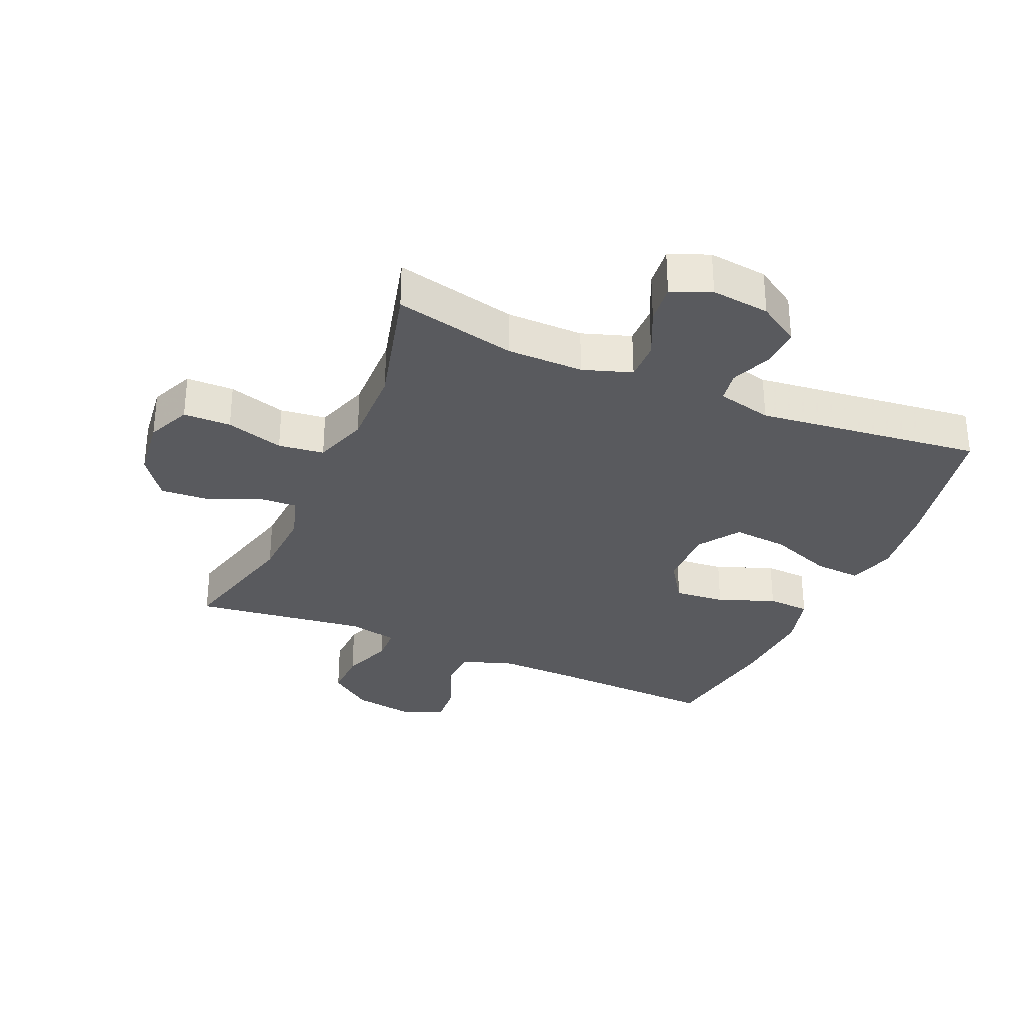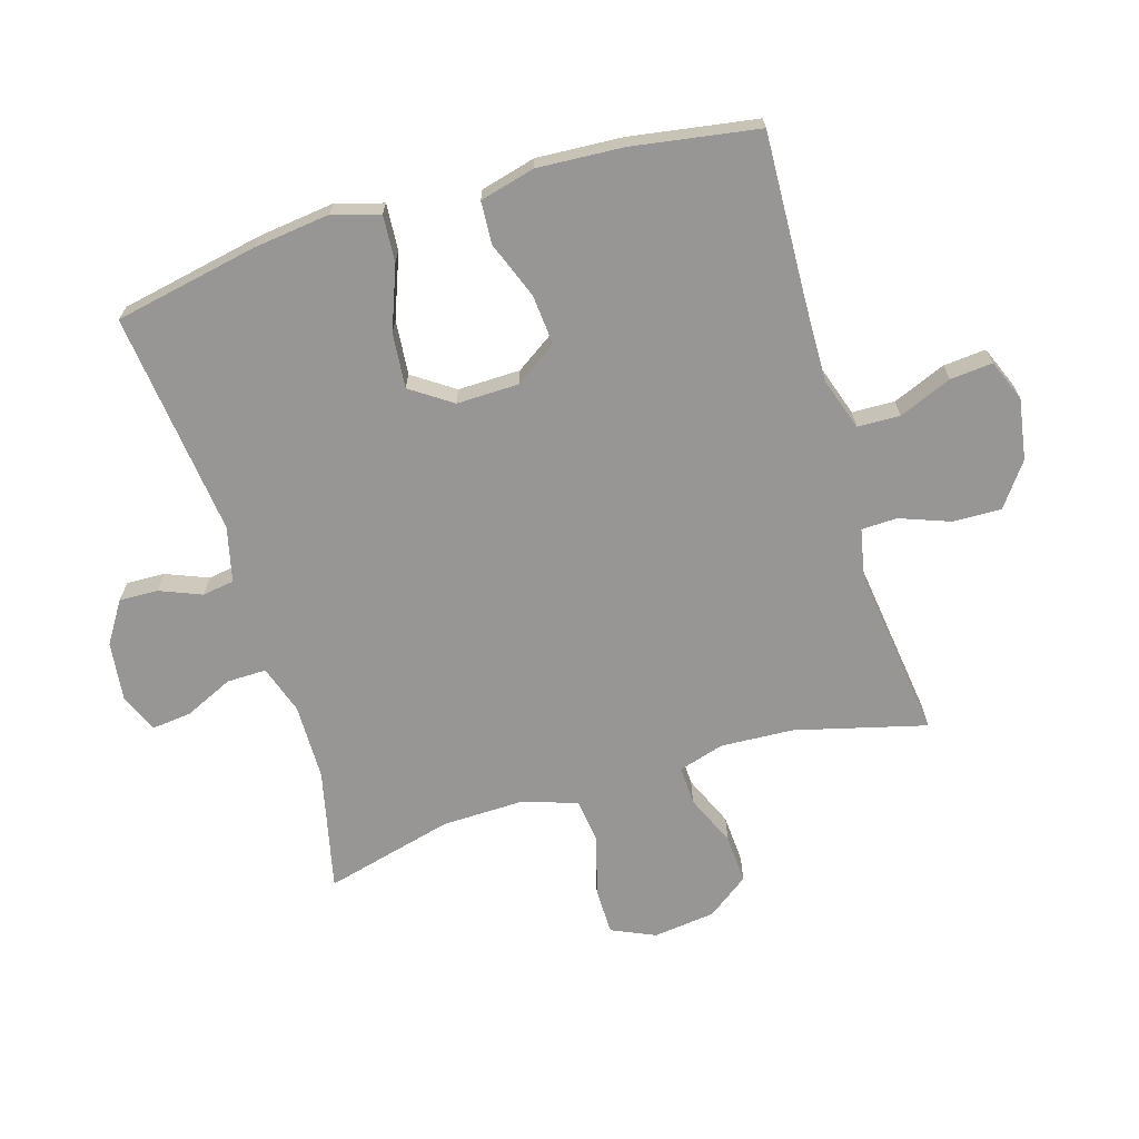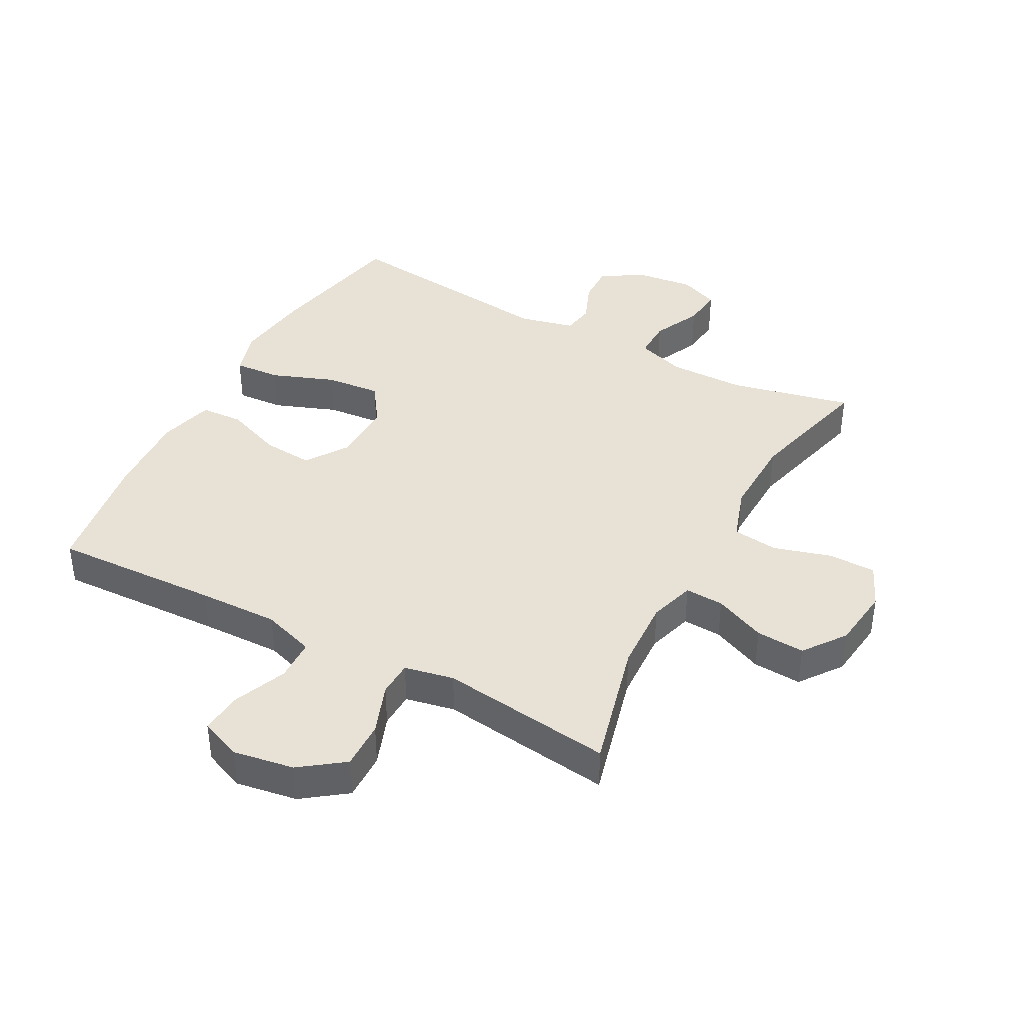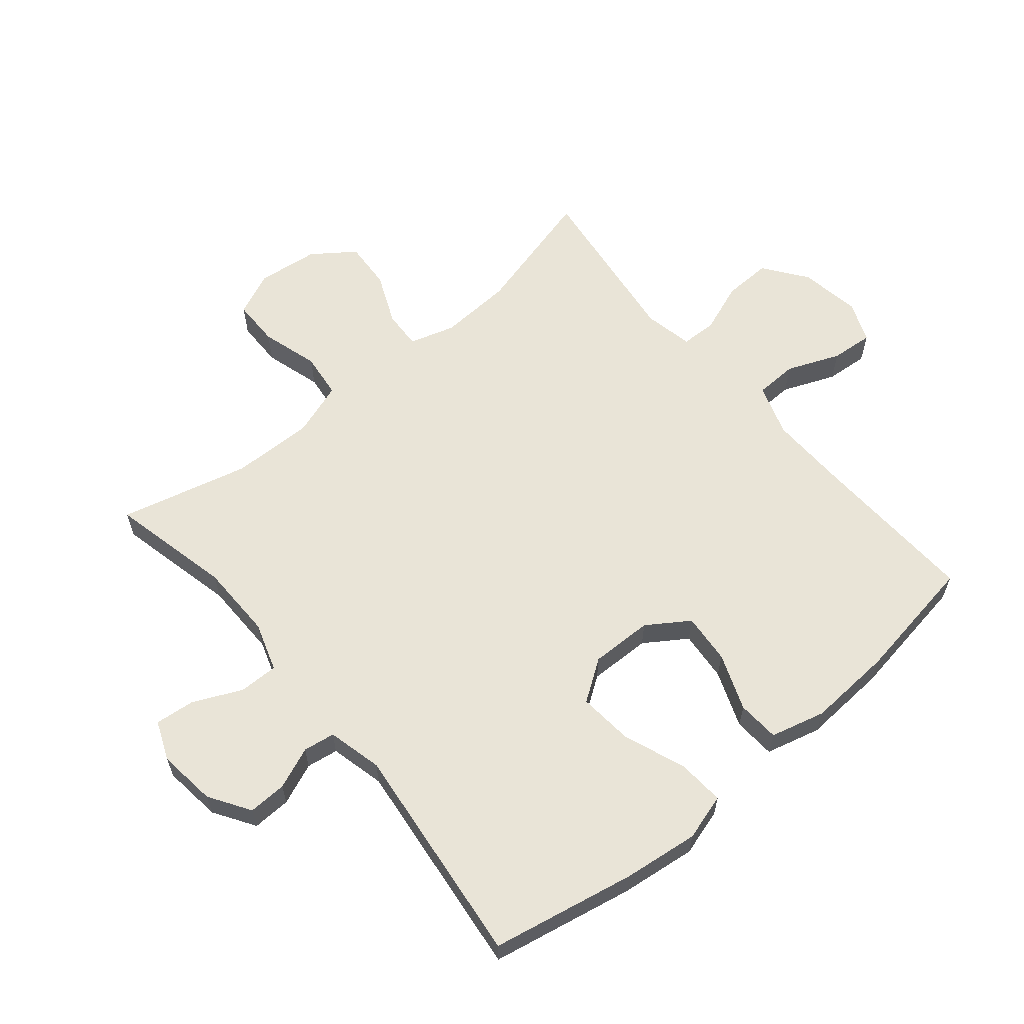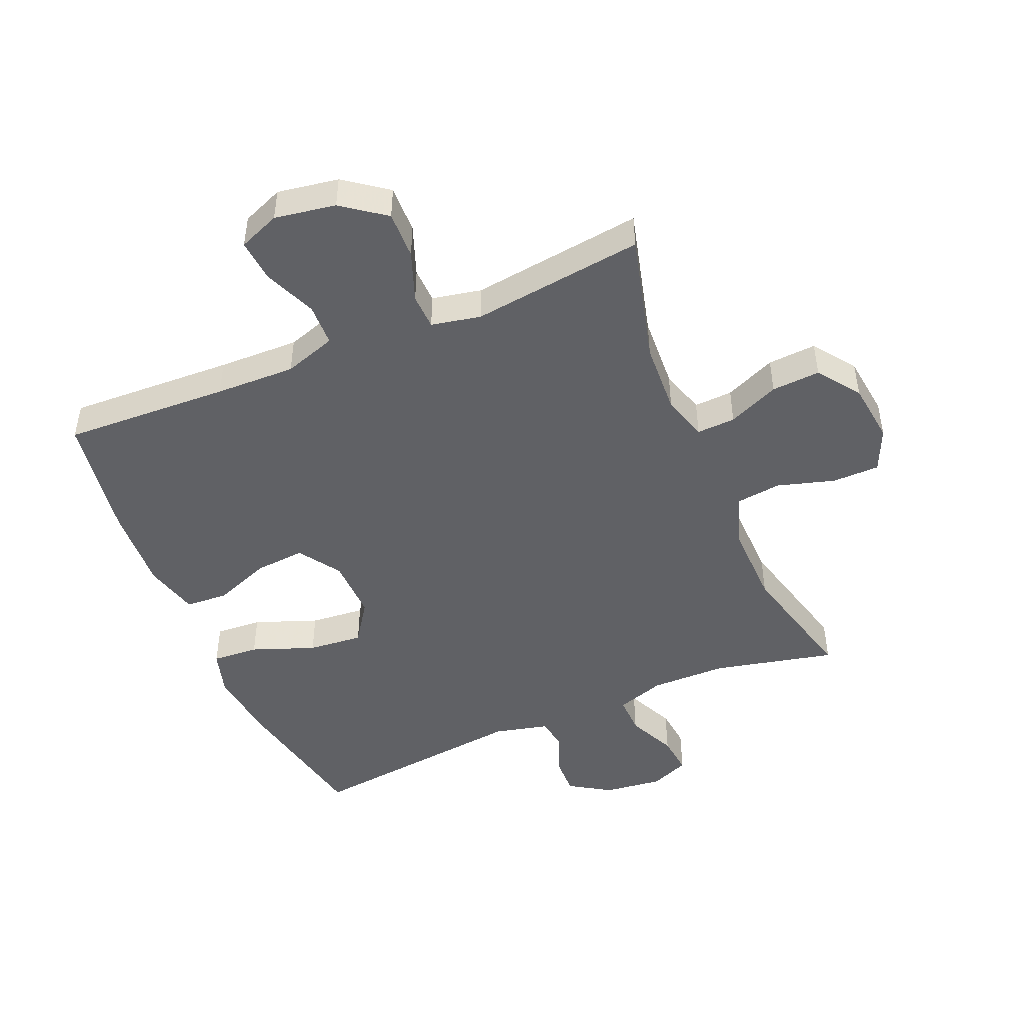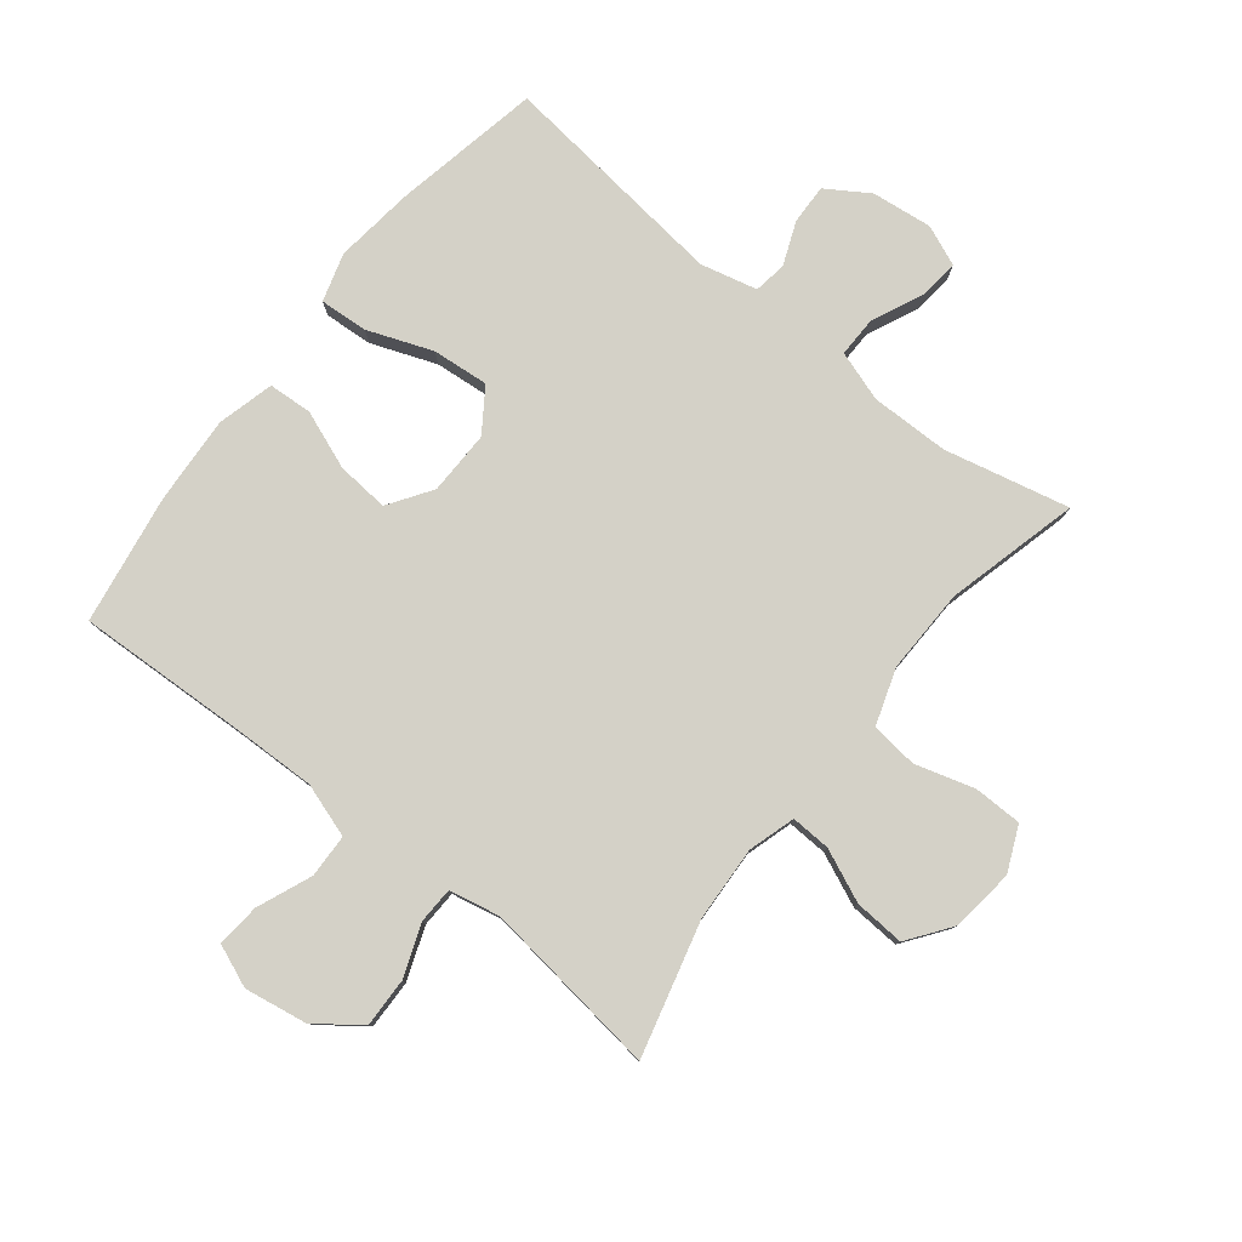
<metadata>
{"format":"obj","ext":"obj","renderer":"f3d","projection":"perspective","resolution":1024,"background":"white","views":[{"elev":-31.7,"azim":156.6,"up":"+Y"},{"elev":-68.0,"azim":-73.3,"up":"+Y"},{"elev":40.1,"azim":28.3,"up":"+Y"},{"elev":61.1,"azim":-130.0,"up":"+Y"},{"elev":-47.3,"azim":22.9,"up":"+Y"},{"elev":79.8,"azim":38.3,"up":"+Y"}]}
</metadata>
<code>
v 0.5 0.07 0.5
v 0.446 0.07 0.291
v 0.44 0.07 0.174
v 0.462 0.07 0.101
v 0.524 0.07 0.104
v 0.606 0.07 0.14
v 0.684 0.07 0.145
v 0.733 0.07 0.078
v 0.745 0.07 -0.021
v 0.714 0.07 -0.091
v 0.638 0.07 -0.092
v 0.546 0.07 -0.065
v 0.473 0.07 -0.074
v 0.444 0.07 -0.161
v 0.447 0.07 -0.293
v 0.5 0.07 -0.5
v 0.305 0.07 -0.456
v 0.183 0.07 -0.455
v 0.105 0.07 -0.481
v 0.106 0.07 -0.544
v 0.142 0.07 -0.622
v 0.149 0.07 -0.686
v 0.086 0.07 -0.712
v -0.008 0.07 -0.701
v -0.074 0.07 -0.659
v -0.072 0.07 -0.597
v -0.045 0.07 -0.53
v -0.053 0.07 -0.479
v -0.141 0.07 -0.458
v -0.5 0.07 -0.5
v -0.546 0.07 -0.269
v -0.561 0.07 -0.147
v -0.539 0.07 -0.072
v -0.464 0.07 -0.077
v -0.363 0.07 -0.115
v -0.275 0.07 -0.123
v -0.23 0.07 -0.057
v -0.232 0.07 0.043
v -0.277 0.07 0.11
v -0.358 0.07 0.103
v -0.449 0.07 0.068
v -0.517 0.07 0.072
v -0.54 0.07 0.16
v -0.532 0.07 0.297
v -0.5 0.07 0.5
v -0.233 0.07 0.489
v -0.104 0.07 0.486
v -0.02 0.07 0.514
v -0.018 0.07 0.582
v -0.053 0.07 0.667
v -0.059 0.07 0.735
v 0.007 0.07 0.762
v 0.105 0.07 0.746
v 0.174 0.07 0.695
v 0.172 0.07 0.618
v 0.142 0.07 0.537
v 0.144 0.07 0.48
v 0.223 0.07 0.464
v 0.5 0 0.5
v 0.446 0 0.291
v 0.44 0 0.174
v 0.462 0 0.101
v 0.524 0 0.104
v 0.606 0 0.14
v 0.684 0 0.145
v 0.733 0 0.078
v 0.745 0 -0.021
v 0.714 0 -0.091
v 0.638 0 -0.092
v 0.546 0 -0.065
v 0.473 0 -0.074
v 0.444 0 -0.161
v 0.447 0 -0.293
v 0.5 0 -0.5
v 0.305 0 -0.456
v 0.183 0 -0.455
v 0.105 0 -0.481
v 0.106 0 -0.544
v 0.142 0 -0.622
v 0.149 0 -0.686
v 0.086 0 -0.712
v -0.008 0 -0.701
v -0.074 0 -0.659
v -0.072 0 -0.597
v -0.045 0 -0.53
v -0.053 0 -0.479
v -0.141 0 -0.458
v -0.5 0 -0.5
v -0.546 0 -0.269
v -0.561 0 -0.147
v -0.539 0 -0.072
v -0.464 0 -0.077
v -0.363 0 -0.115
v -0.275 0 -0.123
v -0.23 0 -0.057
v -0.232 0 0.043
v -0.277 0 0.11
v -0.358 0 0.103
v -0.449 0 0.068
v -0.517 0 0.072
v -0.54 0 0.16
v -0.532 0 0.297
v -0.5 0 0.5
v -0.233 0 0.489
v -0.104 0 0.486
v -0.02 0 0.514
v -0.018 0 0.582
v -0.053 0 0.667
v -0.059 0 0.735
v 0.007 0 0.762
v 0.105 0 0.746
v 0.174 0 0.695
v 0.172 0 0.618
v 0.142 0 0.537
v 0.144 0 0.48
v 0.223 0 0.464
f 53 54 55 56
f 53 56 57
f 52 53 57
f 49 50 51 52
f 48 49 52 57
f 47 48 57
f 46 47 57 58
f 44 45 46 58
f 40 41 42 43
f 39 40 43 44
f 32 33 34 35
f 32 35 36
f 29 30 31 32
f 28 29 32 36
f 24 25 26 27
f 24 27 28
f 23 24 28
f 20 21 22 23
f 19 20 23 28
f 18 19 28 36
f 15 16 17
f 14 15 17 18
f 13 14 18 36
f 9 10 11 12
f 5 6 7 8
f 4 5 8 9
f 44 58 1 2
f 39 44 2 3
f 38 39 3 4
f 37 38 4 9
f 13 36 37
f 9 12 13 37
f 114 113 112 111
f 115 114 111
f 115 111 110
f 110 109 108 107
f 115 110 107 106
f 115 106 105
f 116 115 105 104
f 116 104 103 102
f 101 100 99 98
f 102 101 98 97
f 93 92 91 90
f 94 93 90
f 90 89 88 87
f 94 90 87 86
f 85 84 83 82
f 86 85 82
f 86 82 81
f 81 80 79 78
f 86 81 78 77
f 94 86 77 76
f 75 74 73
f 76 75 73 72
f 94 76 72 71
f 70 69 68 67
f 66 65 64 63
f 67 66 63 62
f 60 59 116 102
f 61 60 102 97
f 62 61 97 96
f 67 62 96 95
f 95 94 71
f 95 71 70 67
f 1 59 60 2
f 2 60 61 3
f 3 61 62 4
f 4 62 63 5
f 5 63 64 6
f 6 64 65 7
f 7 65 66 8
f 8 66 67 9
f 9 67 68 10
f 10 68 69 11
f 11 69 70 12
f 12 70 71 13
f 13 71 72 14
f 14 72 73 15
f 15 73 74 16
f 16 74 75 17
f 17 75 76 18
f 18 76 77 19
f 19 77 78 20
f 20 78 79 21
f 21 79 80 22
f 22 80 81 23
f 23 81 82 24
f 24 82 83 25
f 25 83 84 26
f 26 84 85 27
f 27 85 86 28
f 28 86 87 29
f 29 87 88 30
f 30 88 89 31
f 31 89 90 32
f 32 90 91 33
f 33 91 92 34
f 34 92 93 35
f 35 93 94 36
f 36 94 95 37
f 37 95 96 38
f 38 96 97 39
f 39 97 98 40
f 40 98 99 41
f 41 99 100 42
f 42 100 101 43
f 43 101 102 44
f 44 102 103 45
f 45 103 104 46
f 46 104 105 47
f 47 105 106 48
f 48 106 107 49
f 49 107 108 50
f 50 108 109 51
f 51 109 110 52
f 52 110 111 53
f 53 111 112 54
f 54 112 113 55
f 55 113 114 56
f 56 114 115 57
f 57 115 116 58
f 58 116 59 1

</code>
